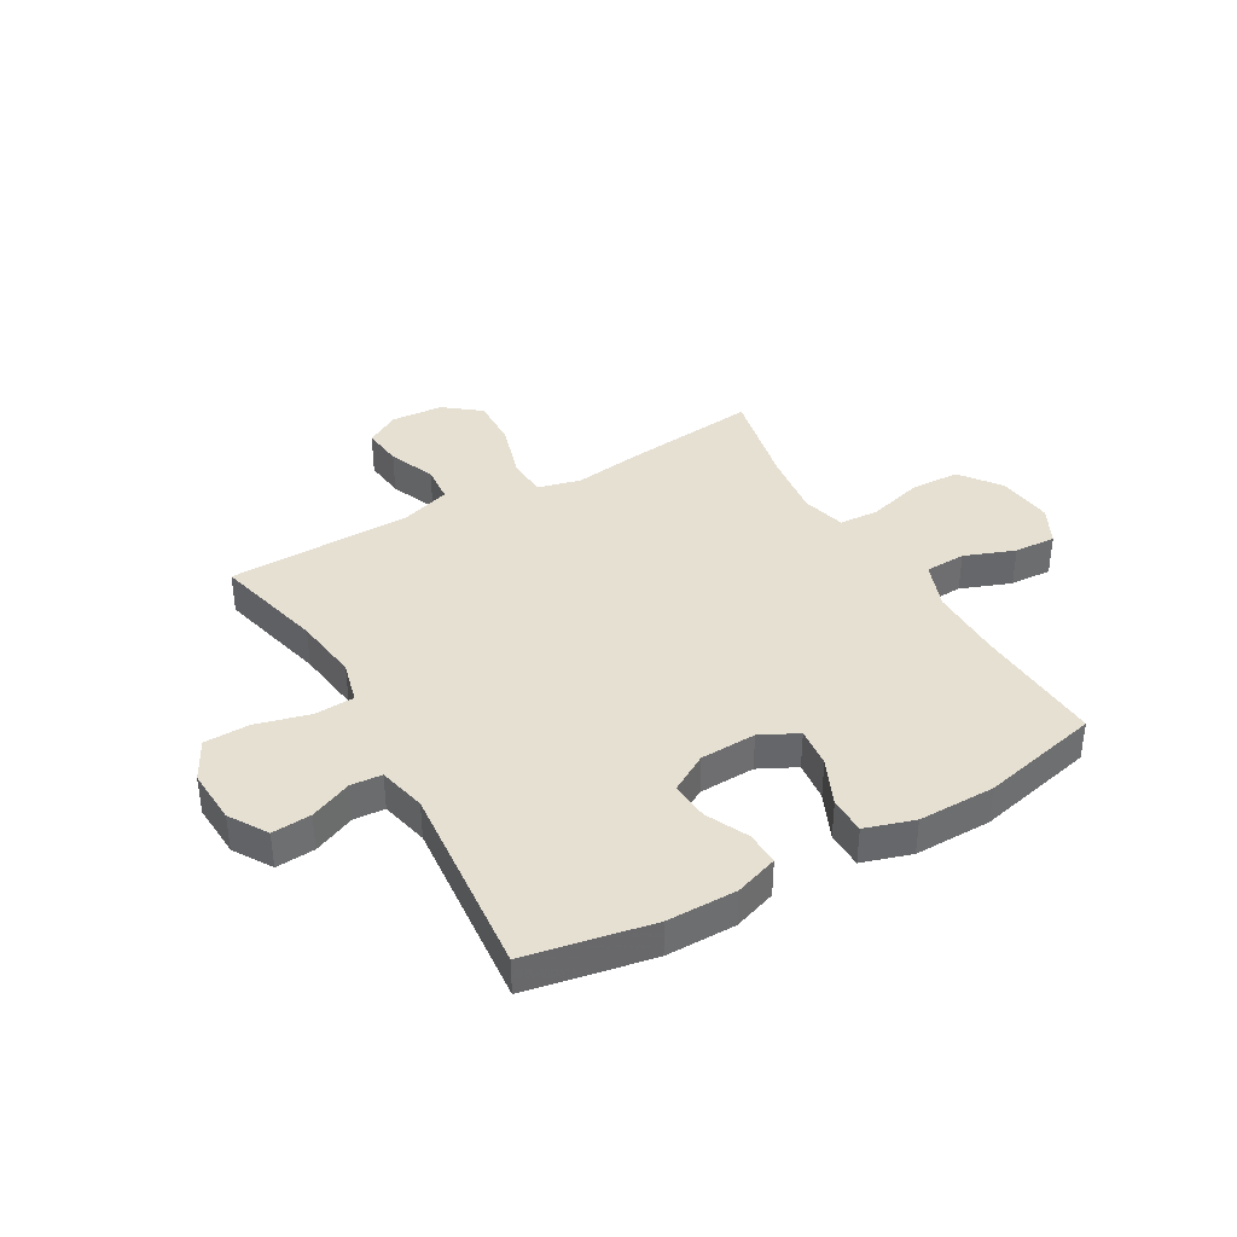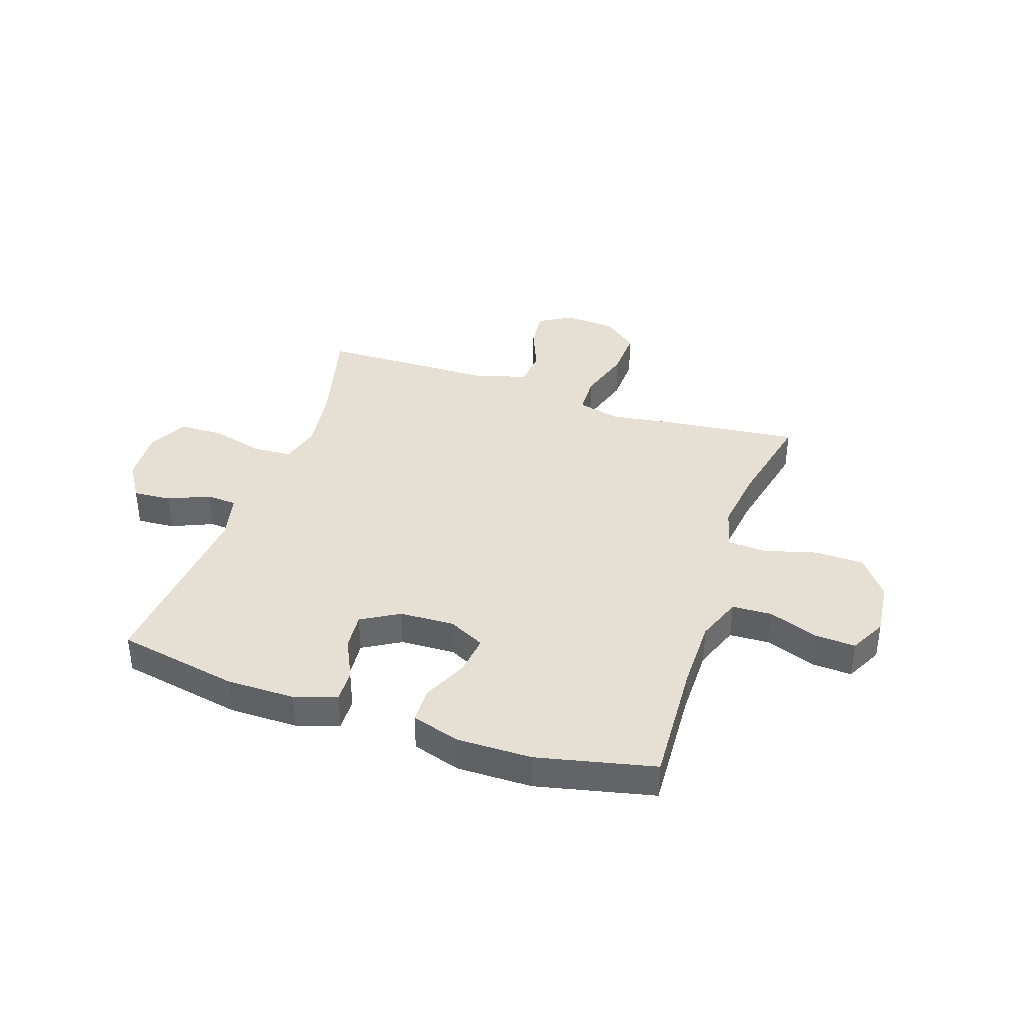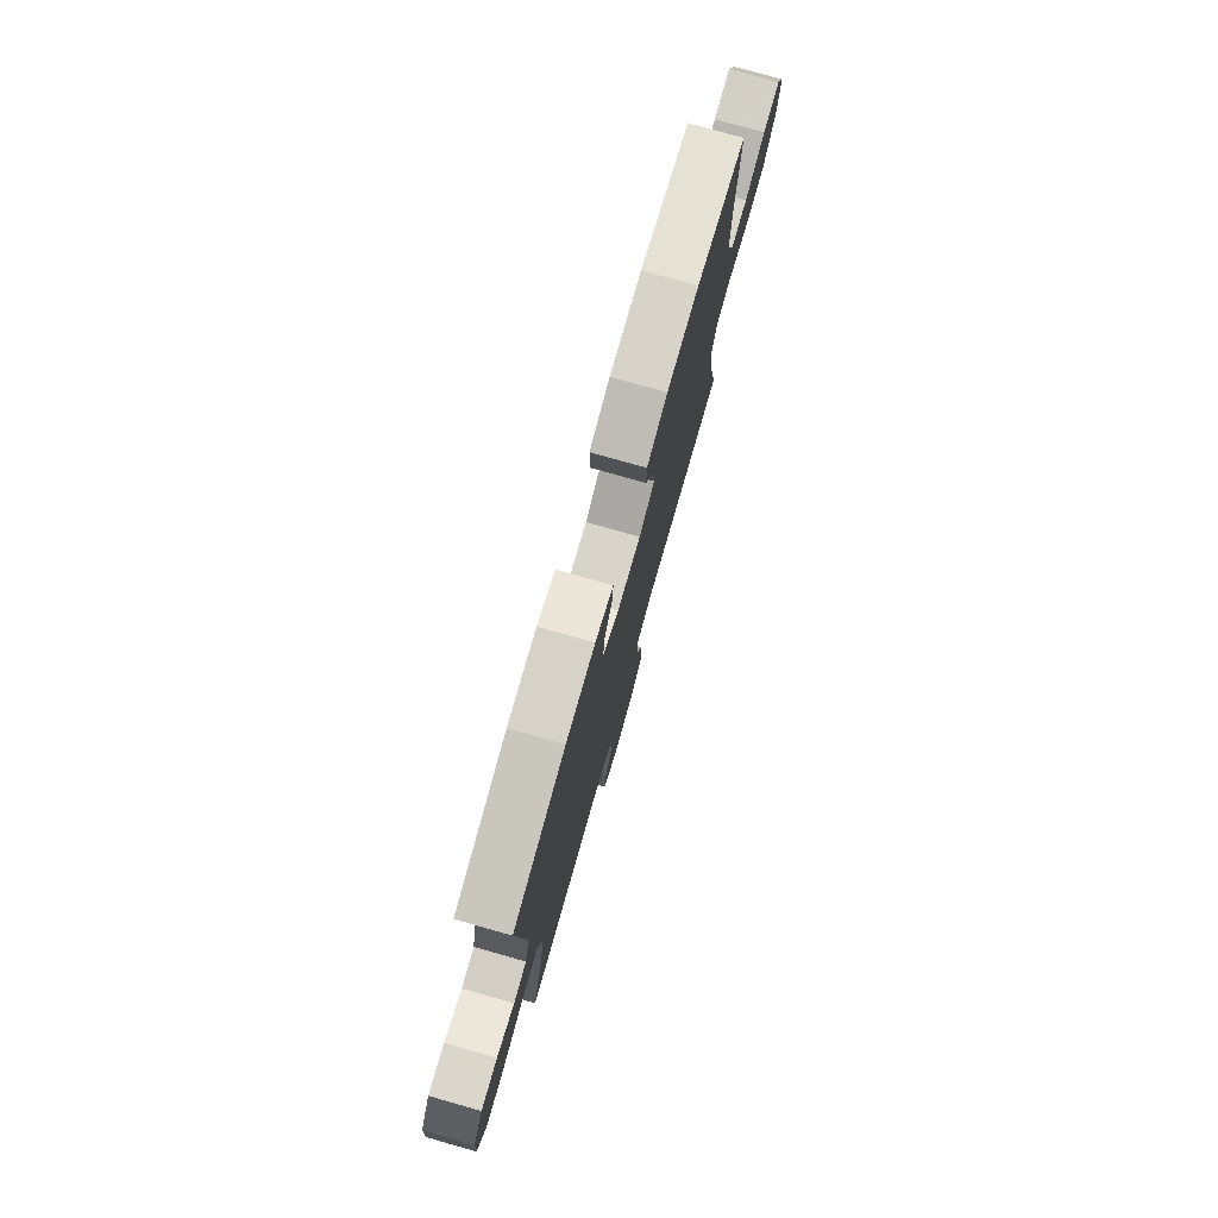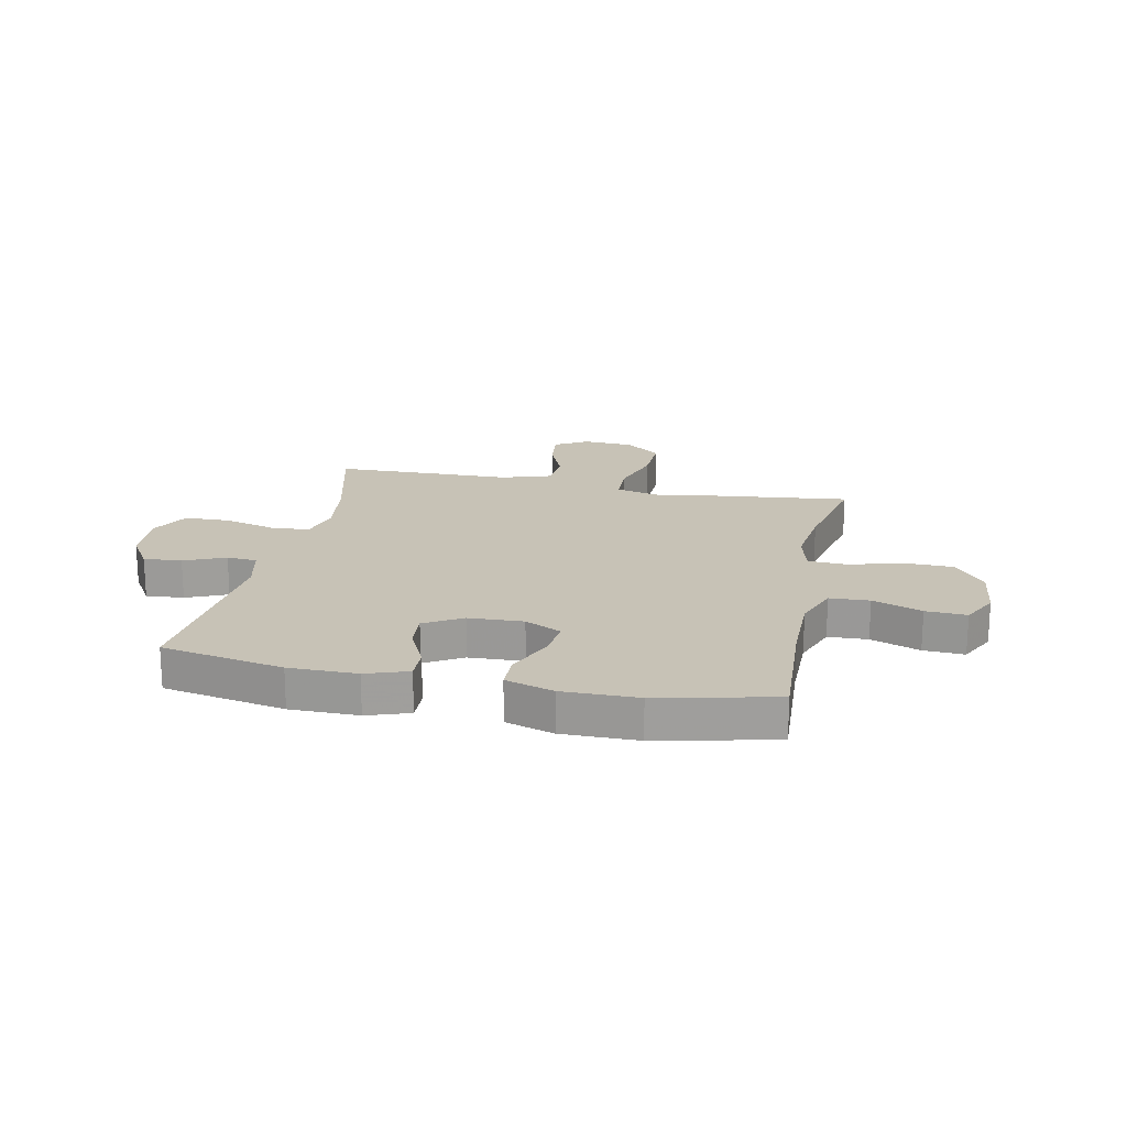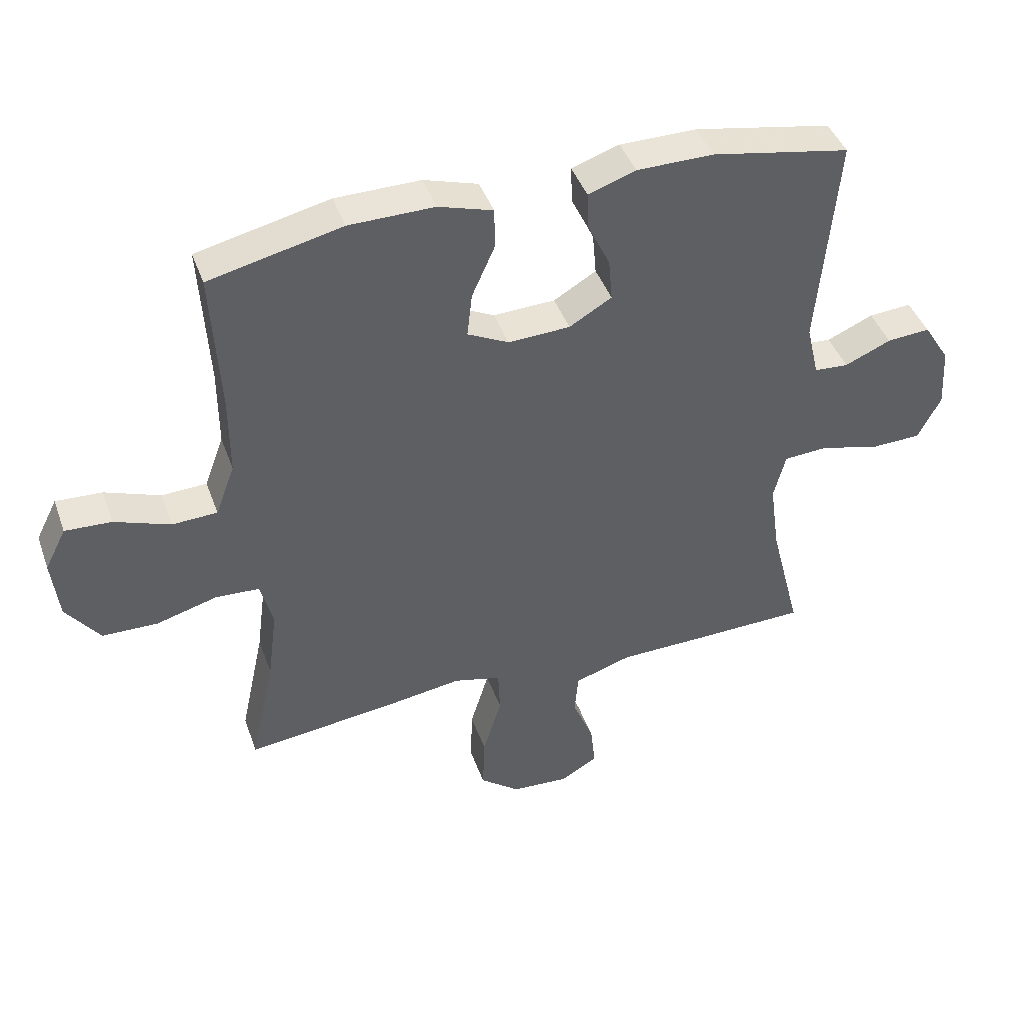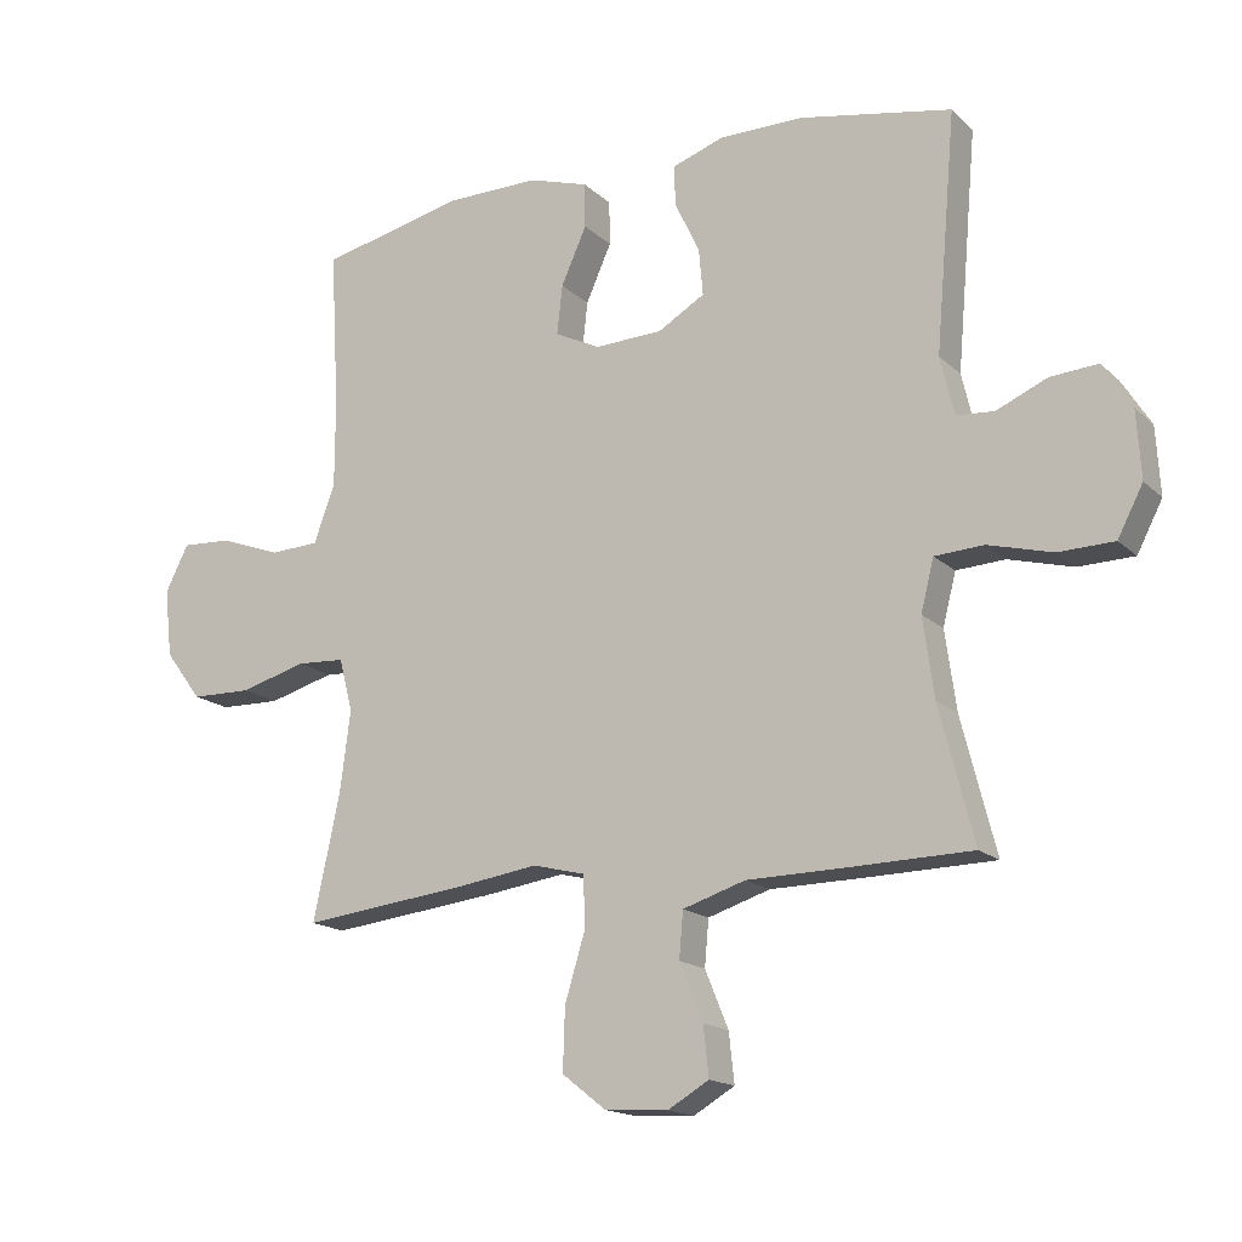
<metadata>
{"format":"obj","ext":"obj","renderer":"f3d","projection":"perspective","resolution":1024,"background":"white","views":[{"elev":38.4,"azim":-29.7,"up":"+Y"},{"elev":38.1,"azim":18.7,"up":"+Y"},{"elev":77.7,"azim":-74.2,"up":"+Z"},{"elev":19.3,"azim":11.7,"up":"+Y"},{"elev":43.1,"azim":160.9,"up":"+Z"},{"elev":-16.3,"azim":-150.2,"up":"+Z"}]}
</metadata>
<code>
v 0.5 0.07 0.5
v 0.487 0.07 0.27
v 0.487 0.07 0.142
v 0.518 0.07 0.059
v 0.59 0.07 0.056
v 0.679 0.07 0.089
v 0.753 0.07 0.093
v 0.787 0.07 0.026
v 0.776 0.07 -0.073
v 0.722 0.07 -0.145
v 0.633 0.07 -0.147
v 0.536 0.07 -0.12
v 0.466 0.07 -0.124
v 0.446 0.07 -0.201
v 0.461 0.07 -0.318
v 0.5 0.07 -0.5
v 0.257 0.07 -0.472
v 0.139 0.07 -0.455
v 0.063 0.07 -0.474
v 0.06 0.07 -0.547
v 0.09 0.07 -0.646
v 0.093 0.07 -0.736
v 0.029 0.07 -0.786
v -0.063 0.07 -0.792
v -0.123 0.07 -0.757
v -0.115 0.07 -0.685
v -0.081 0.07 -0.602
v -0.087 0.07 -0.535
v -0.178 0.07 -0.506
v -0.316 0.07 -0.504
v -0.5 0.07 -0.5
v -0.45 0.07 -0.304
v -0.434 0.07 -0.189
v -0.453 0.07 -0.114
v -0.524 0.07 -0.11
v -0.618 0.07 -0.135
v -0.699 0.07 -0.133
v -0.736 0.07 -0.062
v -0.73 0.07 0.036
v -0.688 0.07 0.103
v -0.619 0.07 0.098
v -0.545 0.07 0.066
v -0.49 0.07 0.07
v -0.47 0.07 0.155
v -0.5 0.07 0.5
v -0.279 0.07 0.542
v -0.156 0.07 0.542
v -0.08 0.07 0.516
v -0.082 0.07 0.457
v -0.118 0.07 0.382
v -0.124 0.07 0.314
v -0.056 0.07 0.274
v 0.043 0.07 0.27
v 0.109 0.07 0.303
v 0.101 0.07 0.374
v 0.064 0.07 0.457
v 0.065 0.07 0.522
v 0.152 0.07 0.549
v 0.288 0.07 0.548
v 0.5 0 0.5
v 0.487 0 0.27
v 0.487 0 0.142
v 0.518 0 0.059
v 0.59 0 0.056
v 0.679 0 0.089
v 0.753 0 0.093
v 0.787 0 0.026
v 0.776 0 -0.073
v 0.722 0 -0.145
v 0.633 0 -0.147
v 0.536 0 -0.12
v 0.466 0 -0.124
v 0.446 0 -0.201
v 0.461 0 -0.318
v 0.5 0 -0.5
v 0.257 0 -0.472
v 0.139 0 -0.455
v 0.063 0 -0.474
v 0.06 0 -0.547
v 0.09 0 -0.646
v 0.093 0 -0.736
v 0.029 0 -0.786
v -0.063 0 -0.792
v -0.123 0 -0.757
v -0.115 0 -0.685
v -0.081 0 -0.602
v -0.087 0 -0.535
v -0.178 0 -0.506
v -0.316 0 -0.504
v -0.5 0 -0.5
v -0.45 0 -0.304
v -0.434 0 -0.189
v -0.453 0 -0.114
v -0.524 0 -0.11
v -0.618 0 -0.135
v -0.699 0 -0.133
v -0.736 0 -0.062
v -0.73 0 0.036
v -0.688 0 0.103
v -0.619 0 0.098
v -0.545 0 0.066
v -0.49 0 0.07
v -0.47 0 0.155
v -0.5 0 0.5
v -0.279 0 0.542
v -0.156 0 0.542
v -0.08 0 0.516
v -0.082 0 0.457
v -0.118 0 0.382
v -0.124 0 0.314
v -0.056 0 0.274
v 0.043 0 0.27
v 0.109 0 0.303
v 0.101 0 0.374
v 0.064 0 0.457
v 0.065 0 0.522
v 0.152 0 0.549
v 0.288 0 0.548
f 58 59 1 2
f 55 56 57 58
f 54 55 58 2
f 53 54 2 3
f 52 53 3 4
f 47 48 49 50
f 47 50 51
f 44 45 46 47
f 43 44 47 51
f 39 40 41 42
f 39 42 43
f 38 39 43
f 35 36 37 38
f 34 35 38 43
f 33 34 43 51
f 29 30 31 32
f 28 29 32 33
f 24 25 26 27
f 24 27 28
f 23 24 28
f 20 21 22 23
f 19 20 23 28
f 15 16 17 18
f 14 15 18 19
f 13 14 19 28
f 9 10 11 12
f 9 12 13
f 8 9 13
f 5 6 7 8
f 4 5 8 13
f 52 4 13 28
f 28 33 51 52
f 61 60 118 117
f 117 116 115 114
f 61 117 114 113
f 62 61 113 112
f 63 62 112 111
f 109 108 107 106
f 110 109 106
f 106 105 104 103
f 110 106 103 102
f 101 100 99 98
f 102 101 98
f 102 98 97
f 97 96 95 94
f 102 97 94 93
f 110 102 93 92
f 91 90 89 88
f 92 91 88 87
f 86 85 84 83
f 87 86 83
f 87 83 82
f 82 81 80 79
f 87 82 79 78
f 77 76 75 74
f 78 77 74 73
f 87 78 73 72
f 71 70 69 68
f 72 71 68
f 72 68 67
f 67 66 65 64
f 72 67 64 63
f 87 72 63 111
f 111 110 92 87
f 1 60 61 2
f 2 61 62 3
f 3 62 63 4
f 4 63 64 5
f 5 64 65 6
f 6 65 66 7
f 7 66 67 8
f 8 67 68 9
f 9 68 69 10
f 10 69 70 11
f 11 70 71 12
f 12 71 72 13
f 13 72 73 14
f 14 73 74 15
f 15 74 75 16
f 16 75 76 17
f 17 76 77 18
f 18 77 78 19
f 19 78 79 20
f 20 79 80 21
f 21 80 81 22
f 22 81 82 23
f 23 82 83 24
f 24 83 84 25
f 25 84 85 26
f 26 85 86 27
f 27 86 87 28
f 28 87 88 29
f 29 88 89 30
f 30 89 90 31
f 31 90 91 32
f 32 91 92 33
f 33 92 93 34
f 34 93 94 35
f 35 94 95 36
f 36 95 96 37
f 37 96 97 38
f 38 97 98 39
f 39 98 99 40
f 40 99 100 41
f 41 100 101 42
f 42 101 102 43
f 43 102 103 44
f 44 103 104 45
f 45 104 105 46
f 46 105 106 47
f 47 106 107 48
f 48 107 108 49
f 49 108 109 50
f 50 109 110 51
f 51 110 111 52
f 52 111 112 53
f 53 112 113 54
f 54 113 114 55
f 55 114 115 56
f 56 115 116 57
f 57 116 117 58
f 58 117 118 59
f 59 118 60 1

</code>
